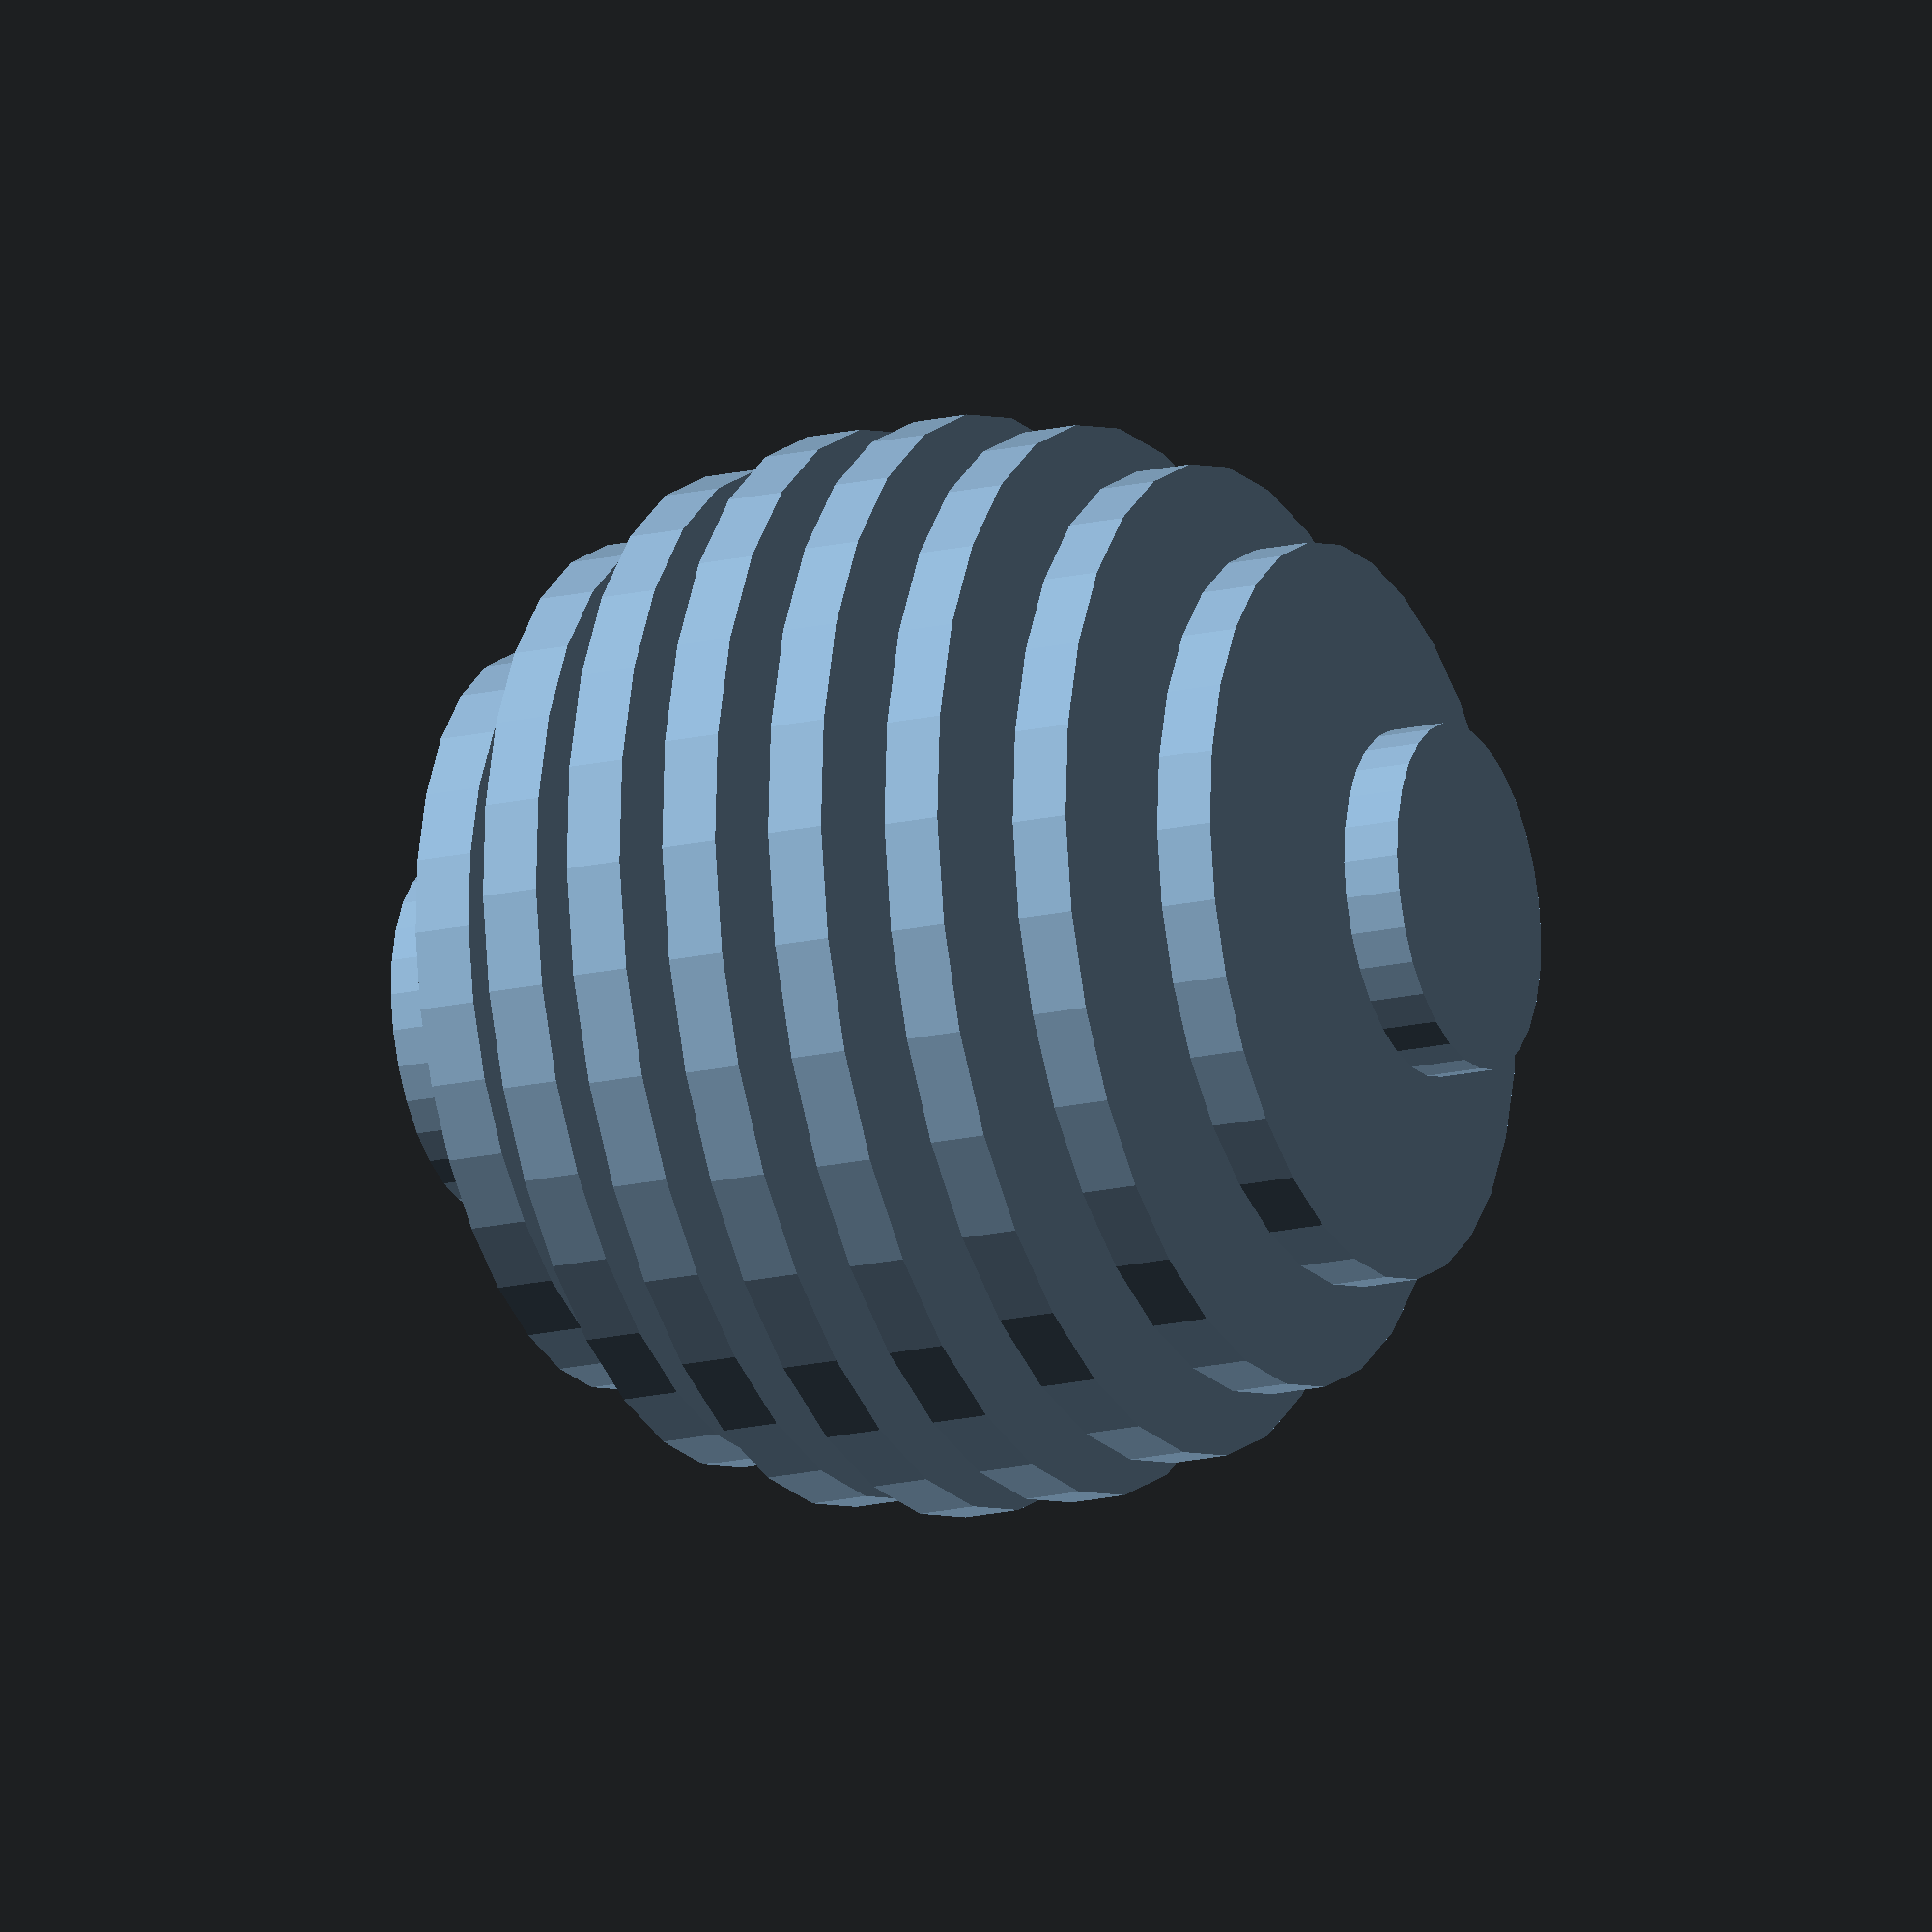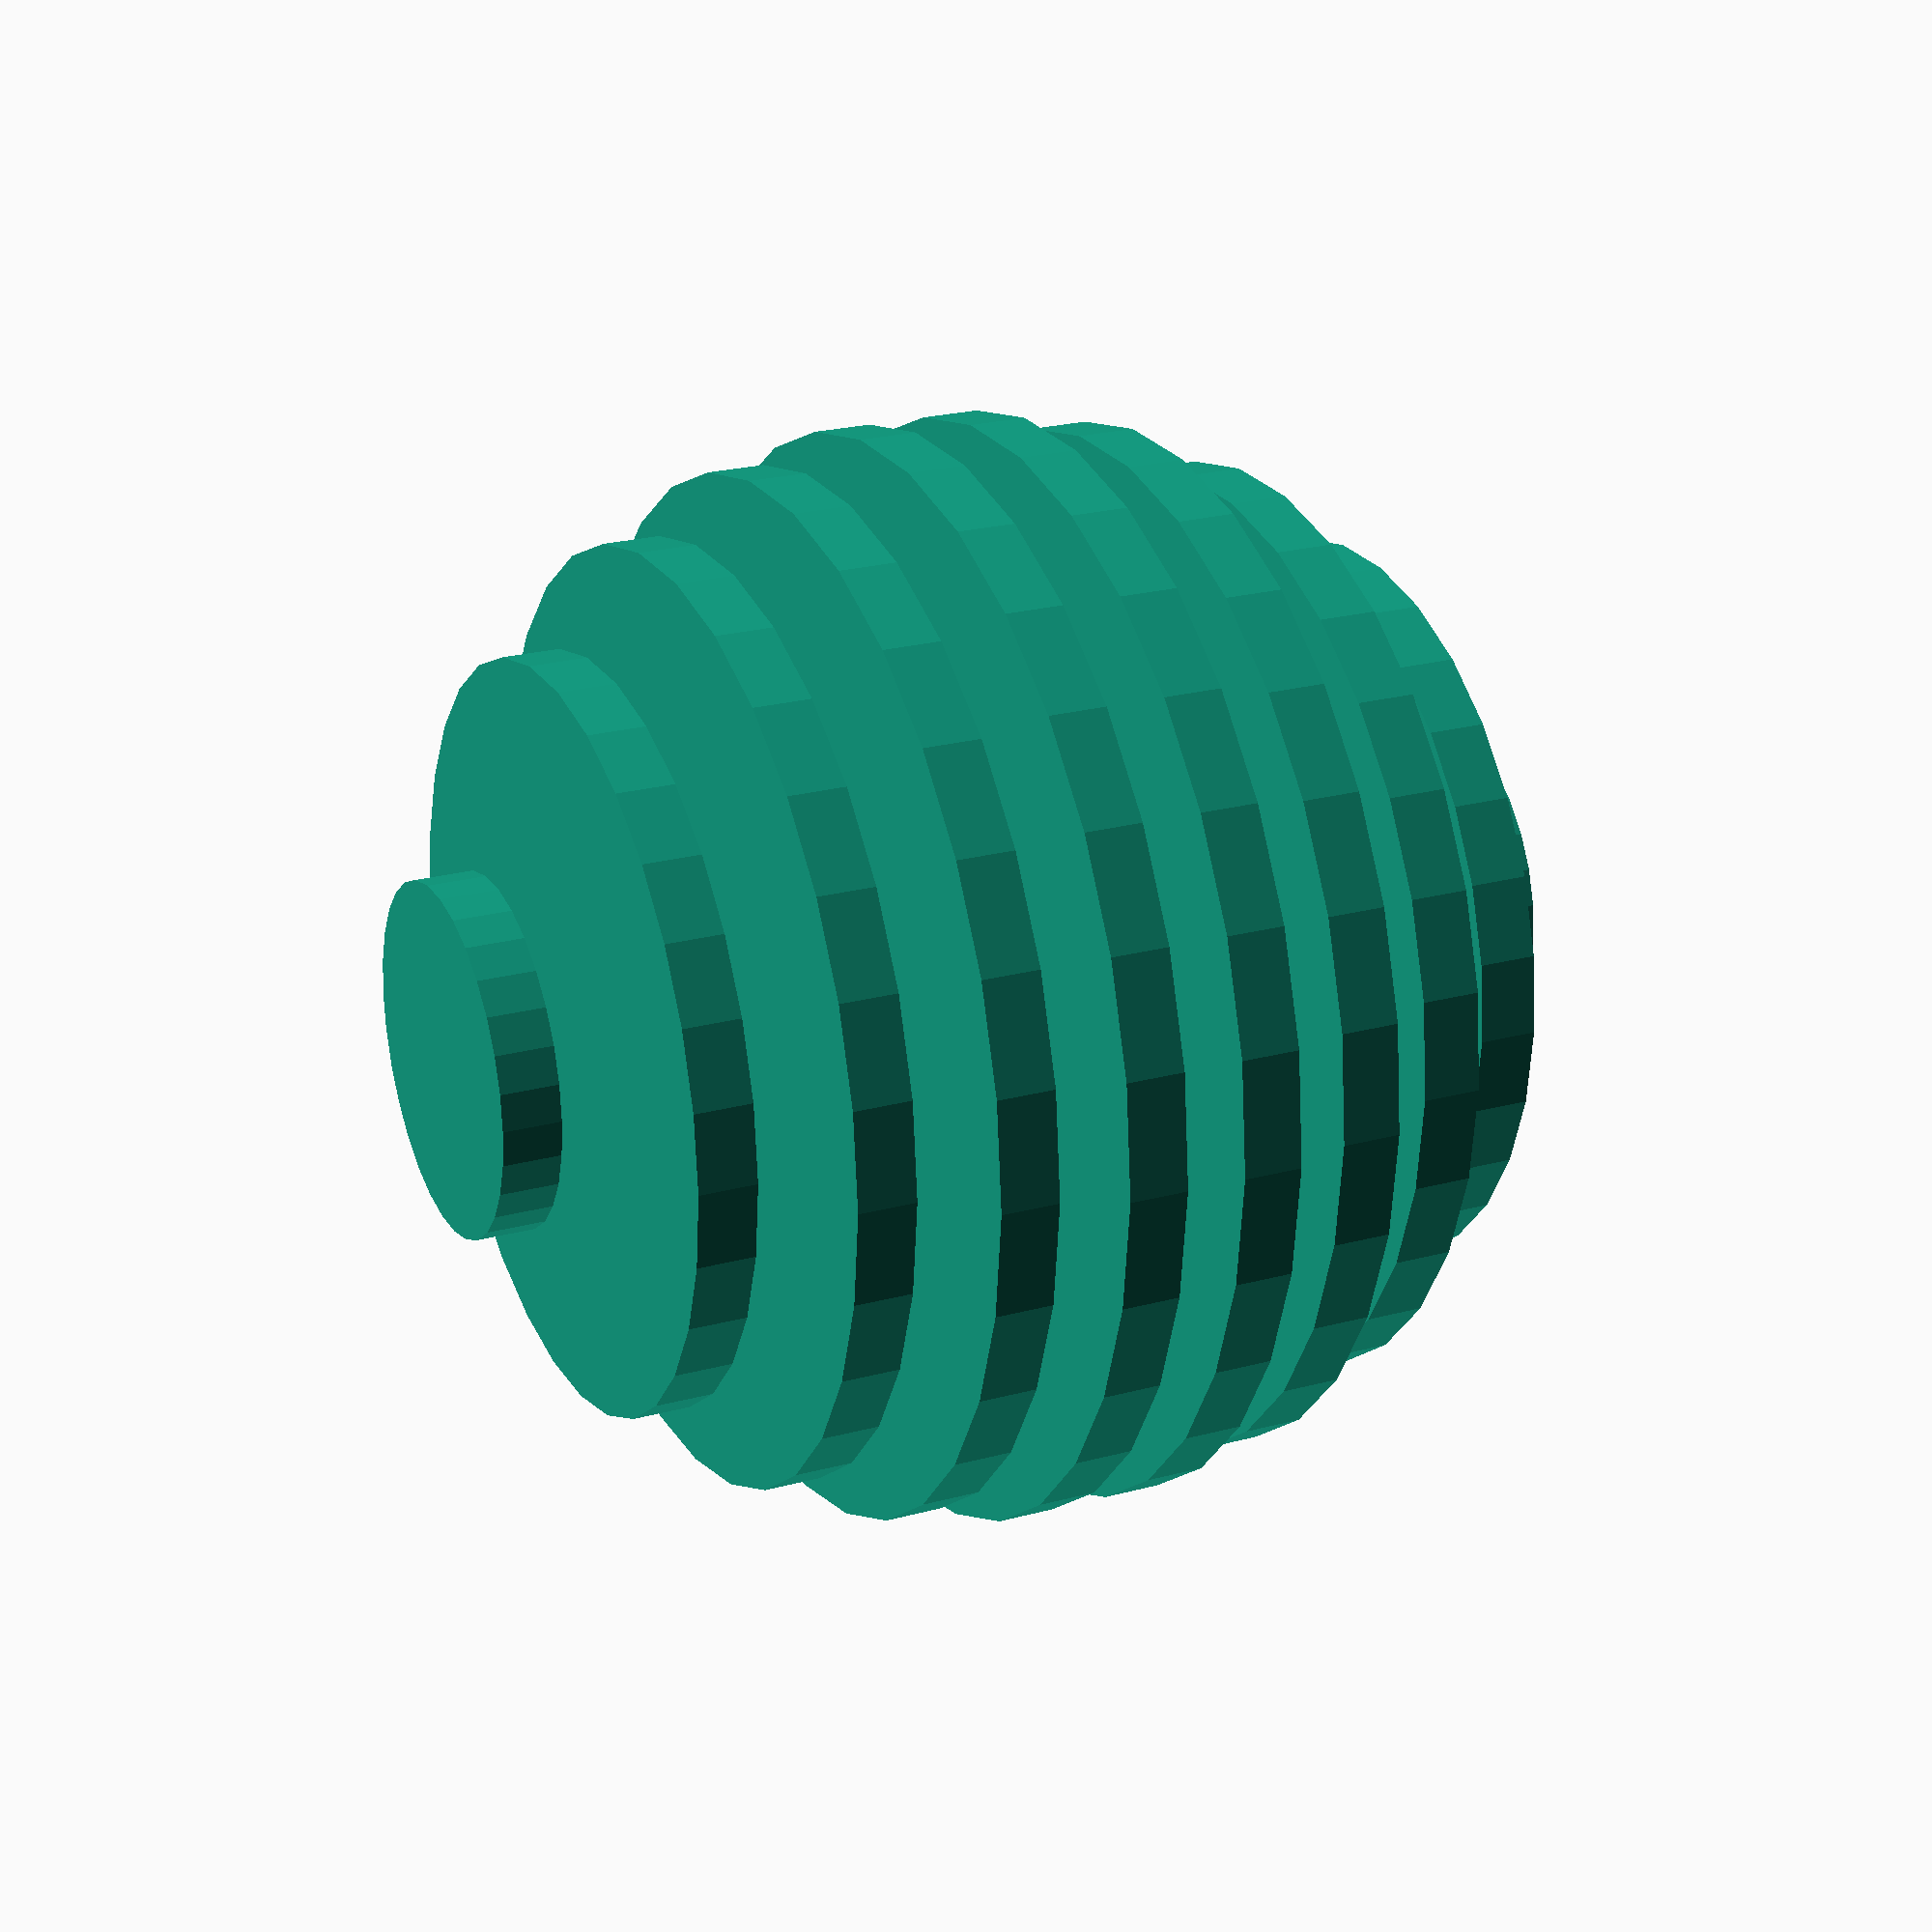
<openscad>
$fn = 30;
//slice ratio is the ratio between the width of the slice and the width of the open space

//~~~~~~~~~~~~~~~~~~~~~~~~~~~~~~~~~~~~~~~~~~~~~~~~~~~~~~~~~~~~~~~~~~~

slicer(stepped = true, flatten = false, num_slices = 10, slice_ratio = 1.0, object_dimensions = [40,40,40]) translate([0,0,20])sphere(20);

/*
directory called example, directory called test

Stuff to do: 
- height determination
- object maxium dimensions
- pass array of output slices

*/

module slicer(stepped = false, flatten = false, num_slices = 10, slice_ratio = 1.0, object_dimensions = [0,0,0]){
    slice_thickness = object_dimensions.z/(num_slices +(num_slices-1)*slice_ratio);
    gap_thickness = slice_thickness*slice_ratio;
    
    if(stepped == false){
        if(flatten == false){
            slice_preview(num_slices, slice_thickness, gap_thickness)children();
        }
        else{
            slice_maker(num_slices, slice_thickness, gap_thickness, object_dimensions)children();
        }
    }
    else{
        if(flatten == false){
            stepped_slice_preview(num_slices, slice_thickness, gap_thickness)children();
        }
        else{
            stepped_slice_maker(num_slices, slice_thickness, gap_thickness, object_dimensions)children();
        }
    }
}

module deletion_cubes(slice_thickness){
    translate([0,0,-100])cube(200, center = true);
    translate([0,0,100+slice_thickness])cube(200, center = true);
}

module cut_slice(slice, slice_thickness, gap_thickness){ 
    difference(){
            translate([0,0,-slice*(slice_thickness+gap_thickness)])children();
            deletion_cubes(slice_thickness);
        }
}

module slice_preview(num_slices, slice_thickness, gap_thickness){
   for (slice = [0:num_slices -1]){
        translate([0,0,slice*(gap_thickness+slice_thickness)]){
            cut_slice(slice,slice_thickness, gap_thickness)children();
        }
    } 
}

module slice_maker(num_slices, slice_thickness, gap_thickness, object_dimensions){
    for (slice = [0:num_slices -1]){
        translate([slice*20,0,0]){
            cut_slice(slice, slice_thickness, gap_thickness)children();
        }
    }
}

module cut_stepped_slice(slice, slice_thickness, gap_thickness){
    linear_extrude(height=slice_thickness, center = true)projection(cut = true) translate([0,0,-slice*(slice_thickness+gap_thickness)-slice_thickness/2])children();
}

module stepped_slice_preview(num_slices, slice_thickness, gap_thickness){
    for (slice = [0:num_slices -1]){
        translate([0,0,slice*(slice_thickness+gap_thickness)+slice_thickness/2]){
            cut_stepped_slice(slice, slice_thickness, gap_thickness)children();
        }
    } 
}

module stepped_slice_maker(num_slices, slice_thickness, gap_thickness, object_dimensions){
    for (slice = [0:num_slices -1]){
        translate([slice*20,0,slice_thickness/2]){
            cut_stepped_slice(slice, slice_thickness, gap_thickness)children();
        }
    }
}

</openscad>
<views>
elev=197.9 azim=213.4 roll=245.7 proj=o view=solid
elev=156.8 azim=108.4 roll=114.6 proj=p view=wireframe
</views>
